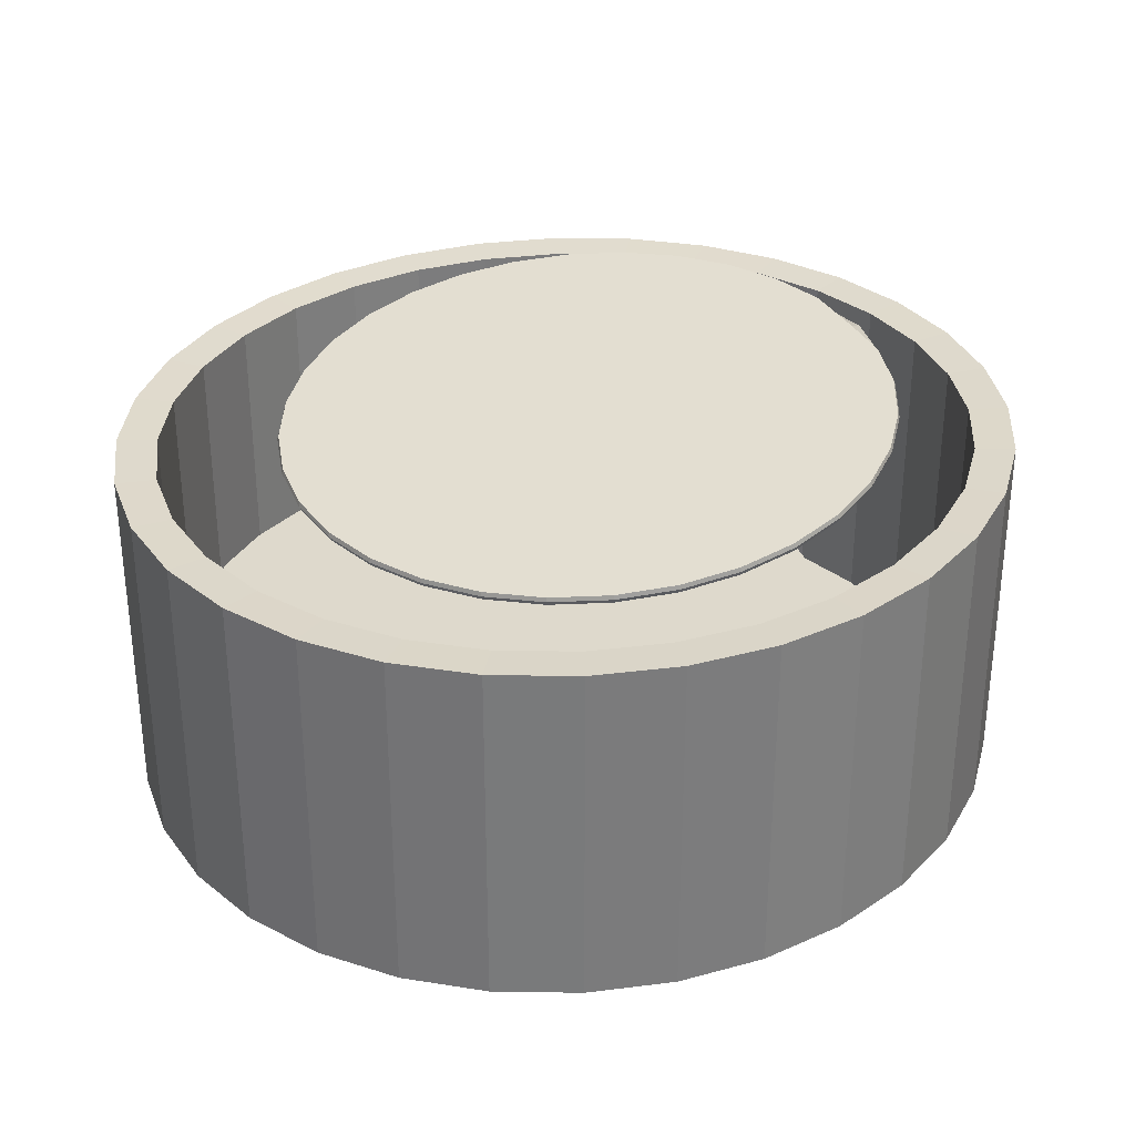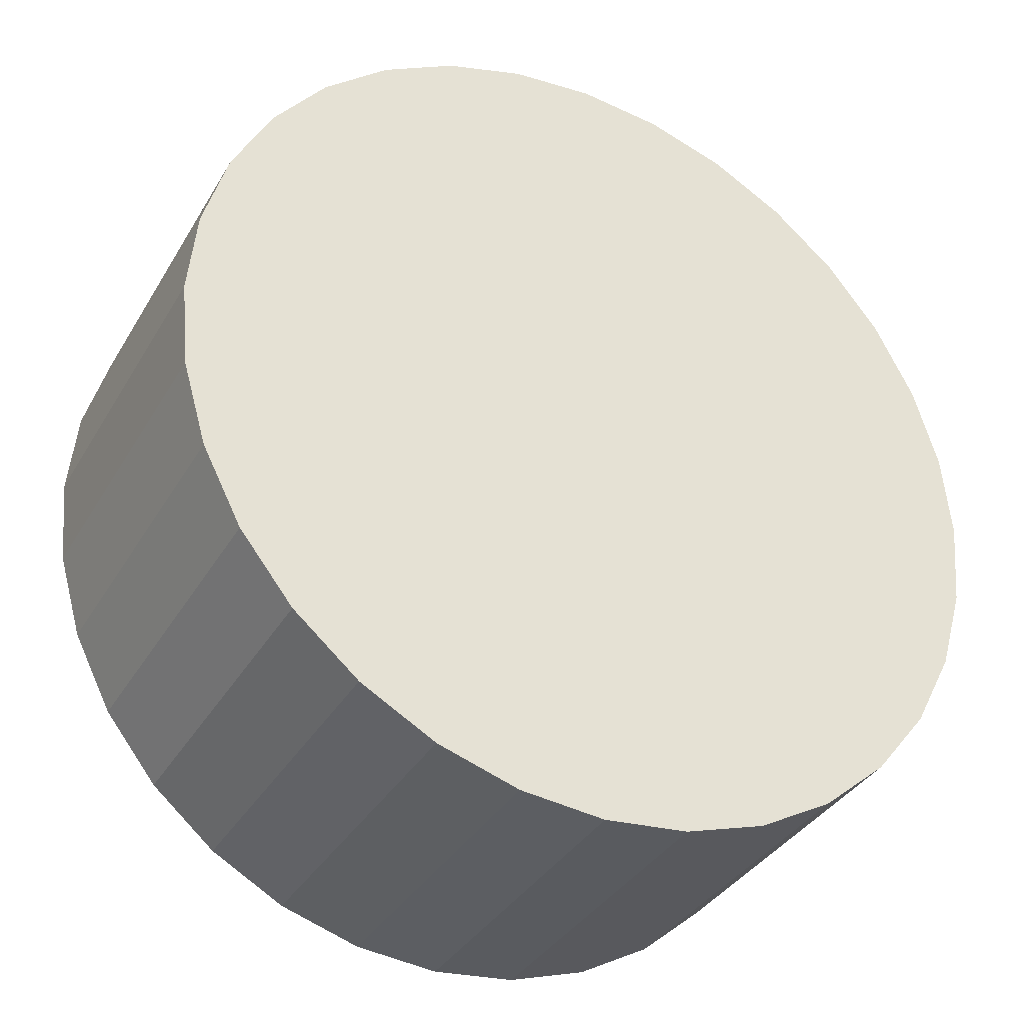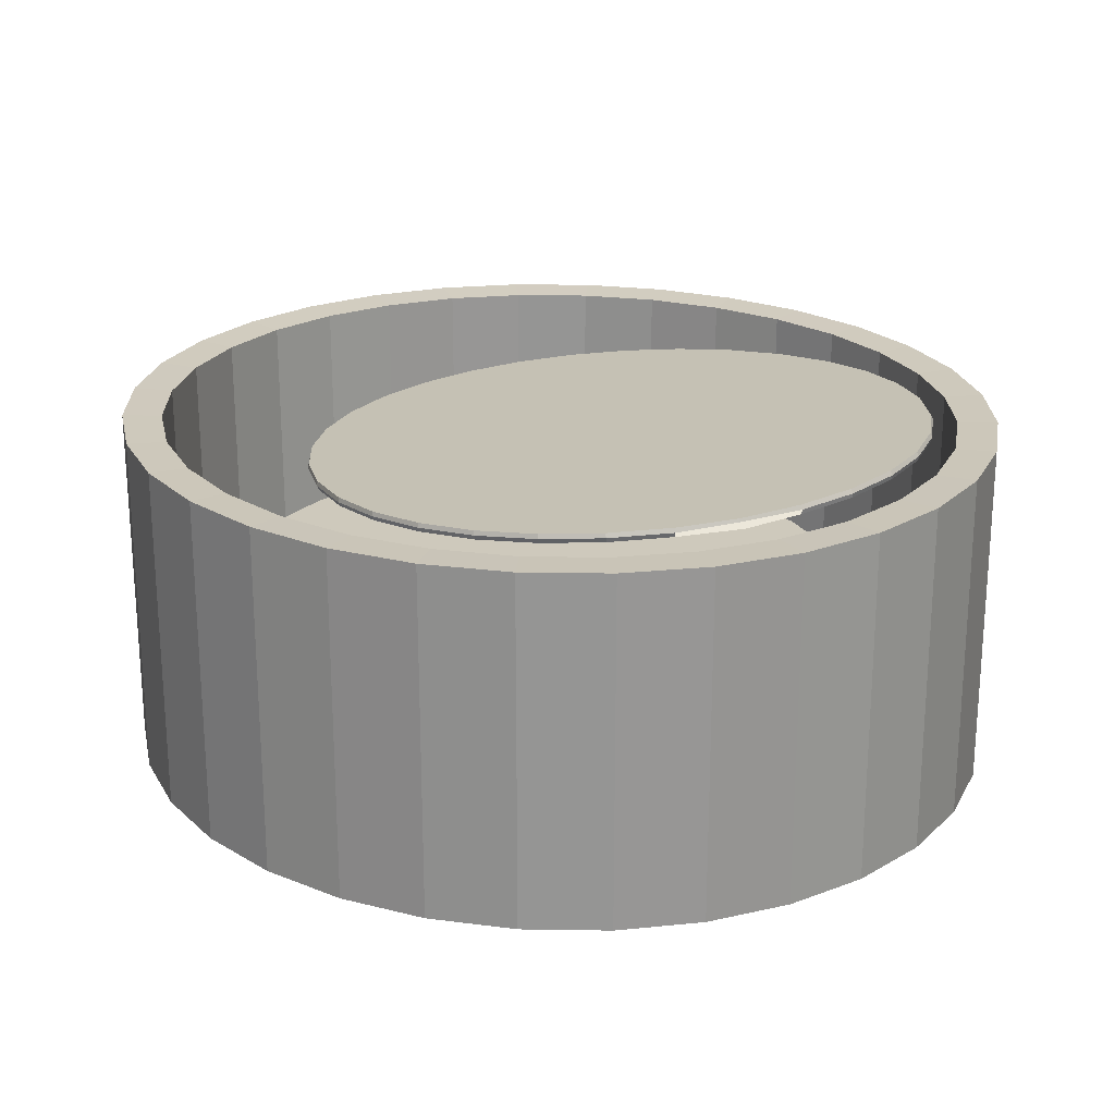
<metadata>
{"format":"obj","ext":"obj","renderer":"f3d","projection":"perspective","resolution":1024,"background":"white","views":[{"elev":31.9,"azim":41.8,"up":"+Y"},{"elev":-35.8,"azim":-26.9,"up":"+Z"},{"elev":22.4,"azim":140.9,"up":"+Y"}]}
</metadata>
<code>
o Cylinder.005
v -7.152 2.988 -1.768
v -7.152 3.908 -1.768
v -6.945 2.988 -1.747
v -6.945 3.908 -1.747
v -6.746 2.988 -1.684
v -6.746 3.908 -1.684
v -6.563 2.988 -1.582
v -6.563 3.908 -1.582
v -6.403 2.988 -1.444
v -6.403 3.908 -1.444
v -6.271 2.988 -1.277
v -6.271 3.908 -1.277
v -6.173 2.988 -1.085
v -6.173 3.908 -1.085
v -6.113 2.988 -0.8778
v -6.113 3.908 -0.8778
v -6.092 2.988 -0.6619
v -6.092 3.908 -0.6619
v -6.113 2.988 -0.4461
v -6.113 3.908 -0.4461
v -6.173 2.988 -0.2386
v -6.173 3.908 -0.2386
v -6.271 2.988 -0.04737
v -6.271 3.908 -0.04737
v -6.403 2.988 0.1203
v -6.403 3.908 0.1203
v -6.563 2.988 0.2578
v -6.563 3.908 0.2578
v -6.746 2.988 0.3601
v -6.746 3.908 0.3601
v -6.945 2.988 0.423
v -6.945 3.908 0.423
v -7.152 2.988 0.4443
v -7.152 3.908 0.4443
v -7.358 2.988 0.423
v -7.358 3.908 0.423
v -7.557 2.988 0.3601
v -7.557 3.908 0.3601
v -7.74 2.988 0.2578
v -7.74 3.908 0.2578
v -7.901 2.988 0.1203
v -7.901 3.908 0.1203
v -8.032 2.988 -0.04737
v -8.032 3.908 -0.04737
v -8.13 2.988 -0.2386
v -8.13 3.908 -0.2386
v -8.19 2.988 -0.4461
v -8.19 3.908 -0.4461
v -8.211 2.988 -0.6619
v -8.211 3.908 -0.6619
v -8.19 2.988 -0.8778
v -8.19 3.908 -0.8778
v -8.13 2.988 -1.085
v -8.13 3.908 -1.085
v -8.032 2.988 -1.277
v -8.032 3.908 -1.277
v -7.901 2.988 -1.444
v -7.901 3.908 -1.444
v -7.74 2.988 -1.582
v -7.74 3.908 -1.582
v -7.557 2.988 -1.684
v -7.557 3.908 -1.684
v -7.358 2.988 -1.747
v -7.358 3.908 -1.747
v -7.152 2.972 -1.877
v -6.925 2.972 -1.854
v -6.925 3.913 -1.854
v -7.152 3.913 -1.877
v -6.706 2.972 -1.785
v -6.706 3.913 -1.785
v -6.505 2.972 -1.672
v -6.505 3.913 -1.672
v -6.329 2.972 -1.521
v -6.329 3.913 -1.521
v -6.184 2.972 -1.337
v -6.184 3.913 -1.337
v -6.077 2.972 -1.127
v -6.077 3.913 -1.127
v -6.011 2.972 -0.899
v -6.011 3.913 -0.899
v -5.988 2.972 -0.6619
v -5.988 3.913 -0.6619
v -6.011 2.972 -0.4249
v -6.011 3.913 -0.4249
v -6.077 2.972 -0.197
v -6.077 3.913 -0.197
v -6.184 2.972 0.01312
v -6.184 3.913 0.01312
v -6.329 2.972 0.1972
v -6.329 3.913 0.1972
v -6.505 2.972 0.3484
v -6.505 3.913 0.3484
v -6.706 2.972 0.4606
v -6.706 3.913 0.4606
v -6.925 2.972 0.5298
v -6.925 3.913 0.5298
v -7.152 2.972 0.5531
v -7.152 3.913 0.5531
v -7.379 2.972 0.5298
v -7.379 3.913 0.5298
v -7.597 2.972 0.4606
v -7.597 3.913 0.4606
v -7.798 2.972 0.3484
v -7.798 3.913 0.3484
v -7.974 2.972 0.1972
v -7.974 3.913 0.1972
v -8.119 2.972 0.01312
v -8.119 3.913 0.01312
v -8.227 2.972 -0.197
v -8.227 3.913 -0.197
v -8.293 2.972 -0.4249
v -8.293 3.913 -0.4249
v -8.315 2.972 -0.6619
v -8.315 3.913 -0.6619
v -8.293 2.972 -0.899
v -8.293 3.913 -0.899
v -8.227 2.972 -1.127
v -8.227 3.913 -1.127
v -8.119 2.972 -1.337
v -8.119 3.913 -1.337
v -7.974 2.972 -1.521
v -7.974 3.913 -1.521
v -7.798 2.972 -1.672
v -7.798 3.913 -1.672
v -7.597 2.972 -1.785
v -7.597 3.913 -1.785
v -7.379 2.972 -1.854
v -7.379 3.913 -1.854
f 1 3 4 2
f 3 5 6 4
f 5 7 8 6
f 7 9 10 8
f 9 11 12 10
f 11 13 14 12
f 13 15 16 14
f 15 17 18 16
f 17 19 20 18
f 19 21 22 20
f 21 23 24 22
f 23 25 26 24
f 25 27 28 26
f 27 29 30 28
f 29 31 32 30
f 31 33 34 32
f 33 35 36 34
f 35 37 38 36
f 37 39 40 38
f 39 41 42 40
f 41 43 44 42
f 43 45 46 44
f 45 47 48 46
f 47 49 50 48
f 49 51 52 50
f 51 53 54 52
f 53 55 56 54
f 55 57 58 56
f 57 59 60 58
f 59 61 62 60
f 65 68 67 66
f 61 63 64 62
f 63 1 2 64
f 1 63 61 59 57 55 53 51 49 47 45 43 41 39 37 35 33 31 29 27 25 23 21 19 17 15 13 11 9 7 5 3
f 66 67 70 69
f 69 70 72 71
f 71 72 74 73
f 73 74 76 75
f 75 76 78 77
f 77 78 80 79
f 79 80 82 81
f 81 82 84 83
f 83 84 86 85
f 85 86 88 87
f 87 88 90 89
f 89 90 92 91
f 91 92 94 93
f 93 94 96 95
f 95 96 98 97
f 97 98 100 99
f 99 100 102 101
f 101 102 104 103
f 103 104 106 105
f 105 106 108 107
f 107 108 110 109
f 109 110 112 111
f 111 112 114 113
f 113 114 116 115
f 115 116 118 117
f 117 118 120 119
f 119 120 122 121
f 121 122 124 123
f 123 124 126 125
f 125 126 128 127
f 127 128 68 65
f 65 66 69 71 73 75 77 79 81 83 85 87 89 91 93 95 97 99 101 103 105 107 109 111 113 115 117 119 121 123 125 127
f 20 22 86 84
f 38 40 104 102
f 56 58 122 120
f 12 14 78 76
f 30 32 96 94
f 48 50 114 112
f 4 6 70 67
f 22 24 88 86
f 40 42 106 104
f 58 60 124 122
f 14 16 80 78
f 32 34 98 96
f 50 52 116 114
f 6 8 72 70
f 24 26 90 88
f 42 44 108 106
f 60 62 126 124
f 16 18 82 80
f 34 36 100 98
f 52 54 118 116
f 8 10 74 72
f 26 28 92 90
f 44 46 110 108
f 62 64 128 126
f 18 20 84 82
f 36 38 102 100
f 54 56 120 118
f 10 12 76 74
f 28 30 94 92
f 46 48 112 110
f 2 4 67 68
f 64 2 68 128
o Cylinder.006
v -7.334 3.104 -1.493
v -7.334 3.127 -1.493
v -7.179 3.104 -1.477
v -7.179 3.127 -1.477
v -7.029 3.104 -1.43
v -7.029 3.127 -1.43
v -6.892 3.104 -1.353
v -6.892 3.127 -1.353
v -6.771 3.104 -1.25
v -6.771 3.127 -1.25
v -6.672 3.104 -1.124
v -6.672 3.127 -1.124
v -6.599 3.104 -0.9799
v -6.599 3.127 -0.9799
v -6.554 3.104 -0.8241
v -6.554 3.127 -0.8241
v -6.538 3.104 -0.662
v -6.538 3.127 -0.662
v -6.554 3.104 -0.4999
v -6.554 3.127 -0.4999
v -6.599 3.104 -0.344
v -6.599 3.127 -0.344
v -6.672 3.104 -0.2003
v -6.672 3.127 -0.2003
v -6.771 3.104 -0.07441
v -6.771 3.127 -0.07441
v -6.892 3.104 0.02893
v -6.892 3.127 0.02893
v -7.029 3.104 0.1057
v -7.029 3.127 0.1057
v -7.179 3.104 0.153
v -7.179 3.127 0.153
v -7.334 3.104 0.169
v -7.334 3.127 0.169
v -7.489 3.104 0.153
v -7.489 3.127 0.153
v -7.638 3.104 0.1057
v -7.638 3.127 0.1057
v -7.776 3.104 0.02893
v -7.776 3.127 0.02893
v -7.896 3.104 -0.07441
v -7.896 3.127 -0.07441
v -7.995 3.104 -0.2003
v -7.995 3.127 -0.2003
v -8.069 3.104 -0.344
v -8.069 3.127 -0.344
v -8.114 3.104 -0.4999
v -8.114 3.127 -0.4999
v -8.13 3.104 -0.662
v -8.13 3.127 -0.662
v -8.114 3.104 -0.8241
v -8.114 3.127 -0.8241
v -8.069 3.104 -0.9799
v -8.069 3.127 -0.9799
v -7.995 3.104 -1.124
v -7.995 3.127 -1.124
v -7.896 3.104 -1.25
v -7.896 3.127 -1.25
v -7.776 3.105 -1.354
v -7.776 3.127 -1.353
v -7.647 3.107 -1.451
v -7.635 3.123 -1.421
v -7.489 3.104 -1.477
v -7.489 3.127 -1.477
v -7.334 3.115 -1.497
v -7.178 3.115 -1.481
v -7.028 3.115 -1.433
v -6.89 3.115 -1.356
v -6.769 3.115 -1.252
v -6.669 3.115 -1.126
v -6.595 3.115 -0.9815
v -6.55 3.115 -0.8249
v -6.534 3.115 -0.662
v -6.55 3.115 -0.4991
v -6.595 3.115 -0.3424
v -6.669 3.115 -0.1981
v -6.769 3.115 -0.07154
v -6.89 3.115 0.03229
v -7.028 3.115 0.1095
v -7.178 3.115 0.157
v -7.334 3.115 0.173
v -7.49 3.115 0.157
v -7.64 3.115 0.1095
v -7.778 3.115 0.03229
v -7.899 3.115 -0.07154
v -7.999 3.115 -0.1981
v -8.073 3.115 -0.3424
v -8.118 3.115 -0.4991
v -8.133 3.115 -0.662
v -8.118 3.115 -0.8249
v -8.073 3.115 -0.9815
v -7.999 3.115 -1.126
v -7.899 3.115 -1.252
v -7.778 3.115 -1.356
v -7.636 3.115 -1.423
v -7.49 3.115 -1.481
f 193 130 132 194
f 194 132 134 195
f 195 134 136 196
f 196 136 138 197
f 197 138 140 198
f 198 140 142 199
f 199 142 144 200
f 200 144 146 201
f 201 146 148 202
f 202 148 150 203
f 203 150 152 204
f 204 152 154 205
f 205 154 156 206
f 206 156 158 207
f 207 158 160 208
f 208 160 162 209
f 209 162 164 210
f 210 164 166 211
f 211 166 168 212
f 212 168 170 213
f 213 170 172 214
f 214 172 174 215
f 215 174 176 216
f 216 176 178 217
f 217 178 180 218
f 218 180 182 219
f 219 182 184 220
f 220 184 186 221
f 221 186 188 222
f 222 188 190 223
f 132 130 192 190 188 186 184 182 180 178 176 174 172 170 168 166 164 162 160 158 156 154 152 150 148 146 144 142 140 138 136 134
f 223 190 192 224
f 224 192 130 193
f 129 131 133 135 137 139 141 143 145 147 149 151 153 155 157 159 161 163 165 167 169 171 173 175 177 179 181 183 185 187 189 191
f 191 224 193 129
f 189 223 224 191
f 187 222 223 189
f 185 221 222 187
f 183 220 221 185
f 181 219 220 183
f 179 218 219 181
f 177 217 218 179
f 175 216 217 177
f 173 215 216 175
f 171 214 215 173
f 169 213 214 171
f 167 212 213 169
f 165 211 212 167
f 163 210 211 165
f 161 209 210 163
f 159 208 209 161
f 157 207 208 159
f 155 206 207 157
f 153 205 206 155
f 151 204 205 153
f 149 203 204 151
f 147 202 203 149
f 145 201 202 147
f 143 200 201 145
f 141 199 200 143
f 139 198 199 141
f 137 197 198 139
f 135 196 197 137
f 133 195 196 135
f 131 194 195 133
f 129 193 194 131
o Cylinder.007
v -7.213 3.325 -1.403
v -7.213 3.349 -1.403
v -7.045 3.325 -1.386
v -7.045 3.349 -1.386
v -6.884 3.325 -1.335
v -6.884 3.349 -1.335
v -6.735 3.325 -1.252
v -6.735 3.349 -1.252
v -6.605 3.325 -1.14
v -6.605 3.349 -1.14
v -6.498 3.325 -1.004
v -6.498 3.349 -1.004
v -6.419 3.325 -0.8485
v -6.419 3.349 -0.8485
v -6.37 3.325 -0.68
v -6.37 3.349 -0.68
v -6.353 3.325 -0.5047
v -6.353 3.349 -0.5047
v -6.37 3.325 -0.3294
v -6.37 3.349 -0.3294
v -6.419 3.325 -0.1609
v -6.419 3.349 -0.1609
v -6.498 3.325 -0.005569
v -6.498 3.349 -0.005569
v -6.605 3.325 0.1306
v -6.605 3.349 0.1306
v -6.735 3.325 0.2423
v -6.735 3.349 0.2423
v -6.884 3.325 0.3253
v -6.884 3.349 0.3253
v -7.045 3.325 0.3765
v -7.045 3.349 0.3765
v -7.213 3.325 0.3937
v -7.213 3.349 0.3937
v -7.381 3.325 0.3765
v -7.381 3.349 0.3765
v -7.543 3.325 0.3253
v -7.543 3.349 0.3253
v -7.691 3.325 0.2423
v -7.691 3.349 0.2423
v -7.822 3.325 0.1306
v -7.822 3.349 0.1306
v -7.929 3.325 -0.005569
v -7.929 3.349 -0.005569
v -8.008 3.325 -0.1609
v -8.008 3.349 -0.1609
v -8.057 3.325 -0.3294
v -8.057 3.349 -0.3294
v -8.074 3.325 -0.5047
v -8.074 3.349 -0.5047
v -8.057 3.325 -0.68
v -8.057 3.349 -0.68
v -8.008 3.325 -0.8485
v -8.008 3.349 -0.8485
v -7.929 3.325 -1.004
v -7.929 3.349 -1.004
v -7.822 3.325 -1.14
v -7.822 3.349 -1.14
v -7.692 3.325 -1.253
v -7.691 3.349 -1.252
v -7.552 3.328 -1.358
v -7.539 3.345 -1.325
v -7.381 3.325 -1.386
v -7.381 3.349 -1.386
v -7.213 3.337 -1.408
v -7.045 3.337 -1.39
v -6.882 3.337 -1.339
v -6.733 3.337 -1.255
v -6.602 3.337 -1.143
v -6.495 3.337 -1.006
v -6.415 3.337 -0.8502
v -6.365 3.337 -0.6809
v -6.349 3.337 -0.5047
v -6.365 3.337 -0.3286
v -6.415 3.337 -0.1592
v -6.495 3.337 -0.003137
v -6.602 3.337 0.1337
v -6.733 3.337 0.2459
v -6.882 3.337 0.3294
v -7.045 3.337 0.3808
v -7.213 3.337 0.3981
v -7.382 3.337 0.3808
v -7.544 3.337 0.3294
v -7.694 3.337 0.2459
v -7.825 3.337 0.1337
v -7.932 3.337 -0.003137
v -8.012 3.337 -0.1592
v -8.061 3.337 -0.3286
v -8.078 3.337 -0.5047
v -8.061 3.337 -0.6809
v -8.012 3.337 -0.8502
v -7.932 3.337 -1.006
v -7.825 3.337 -1.143
v -7.694 3.337 -1.255
v -7.54 3.336 -1.328
v -7.382 3.337 -1.39
f 289 226 228 290
f 290 228 230 291
f 291 230 232 292
f 292 232 234 293
f 293 234 236 294
f 294 236 238 295
f 295 238 240 296
f 296 240 242 297
f 297 242 244 298
f 298 244 246 299
f 299 246 248 300
f 300 248 250 301
f 301 250 252 302
f 302 252 254 303
f 303 254 256 304
f 304 256 258 305
f 305 258 260 306
f 306 260 262 307
f 307 262 264 308
f 308 264 266 309
f 309 266 268 310
f 310 268 270 311
f 311 270 272 312
f 312 272 274 313
f 313 274 276 314
f 314 276 278 315
f 315 278 280 316
f 316 280 282 317
f 317 282 284 318
f 318 284 286 319
f 228 226 288 286 284 282 280 278 276 274 272 270 268 266 264 262 260 258 256 254 252 250 248 246 244 242 240 238 236 234 232 230
f 319 286 288 320
f 320 288 226 289
f 225 227 229 231 233 235 237 239 241 243 245 247 249 251 253 255 257 259 261 263 265 267 269 271 273 275 277 279 281 283 285 287
f 287 320 289 225
f 285 319 320 287
f 283 318 319 285
f 281 317 318 283
f 279 316 317 281
f 277 315 316 279
f 275 314 315 277
f 273 313 314 275
f 271 312 313 273
f 269 311 312 271
f 267 310 311 269
f 265 309 310 267
f 263 308 309 265
f 261 307 308 263
f 259 306 307 261
f 257 305 306 259
f 255 304 305 257
f 253 303 304 255
f 251 302 303 253
f 249 301 302 251
f 247 300 301 249
f 245 299 300 247
f 243 298 299 245
f 241 297 298 243
f 239 296 297 241
f 237 295 296 239
f 235 294 295 237
f 233 293 294 235
f 231 292 293 233
f 229 291 292 231
f 227 290 291 229
f 225 289 290 227
o Cylinder.009
v -6.656 3.883 -1.457
v -6.656 3.906 -1.454
v -6.55 3.868 -1.331
v -6.549 3.891 -1.328
v -6.47 3.852 -1.185
v -6.469 3.875 -1.182
v -6.419 3.836 -1.025
v -6.418 3.859 -1.022
v -6.399 3.82 -0.8584
v -6.398 3.843 -0.8555
v -6.41 3.805 -0.6905
v -6.409 3.828 -0.6876
v -6.453 3.792 -0.5281
v -6.452 3.815 -0.5251
v -6.525 3.78 -0.3773
v -6.524 3.803 -0.3743
v -6.625 3.772 -0.2439
v -6.624 3.794 -0.241
v -6.747 3.765 -0.1332
v -6.746 3.788 -0.1302
v -6.888 3.762 -0.04925
v -6.887 3.785 -0.0463
v -7.041 3.762 0.004593
v -7.04 3.785 0.007541
v -7.202 3.765 0.0263
v -7.201 3.788 0.02925
v -7.363 3.772 0.01504
v -7.363 3.795 0.01799
v -7.52 3.781 -0.02876
v -7.519 3.804 -0.02581
v -7.665 3.792 -0.1034
v -7.664 3.815 -0.1005
v -7.792 3.806 -0.2061
v -7.792 3.829 -0.2031
v -7.899 3.821 -0.3327
v -7.898 3.843 -0.3298
v -7.979 3.836 -0.4786
v -7.978 3.859 -0.4756
v -8.03 3.853 -0.638
v -8.029 3.875 -0.6351
v -8.05 3.868 -0.8049
v -8.049 3.891 -0.8019
v -8.039 3.883 -0.9728
v -8.038 3.906 -0.9698
v -7.996 3.897 -1.135
v -7.995 3.92 -1.132
v -7.924 3.908 -1.286
v -7.923 3.931 -1.283
v -7.824 3.917 -1.419
v -7.823 3.94 -1.416
v -7.702 3.923 -1.53
v -7.701 3.946 -1.527
v -7.561 3.926 -1.614
v -7.56 3.949 -1.611
v -7.408 3.926 -1.668
v -7.407 3.949 -1.665
v -7.247 3.923 -1.69
v -7.246 3.946 -1.687
v -7.085 3.917 -1.68
v -7.085 3.94 -1.675
v -6.921 3.913 -1.656
v -6.932 3.926 -1.623
v -6.784 3.896 -1.56
v -6.783 3.919 -1.557
v -6.653 3.895 -1.459
v -6.547 3.88 -1.332
v -6.466 3.864 -1.185
v -6.415 3.847 -1.025
v -6.394 3.832 -0.8571
v -6.406 3.817 -0.6884
v -6.449 3.803 -0.5251
v -6.521 3.792 -0.3736
v -6.621 3.783 -0.2396
v -6.744 3.776 -0.1283
v -6.886 3.773 -0.04397
v -7.04 3.773 0.01014
v -7.201 3.777 0.03195
v -7.364 3.783 0.02064
v -7.521 3.792 -0.02337
v -7.666 3.803 -0.09839
v -7.795 3.817 -0.2015
v -7.901 3.832 -0.3288
v -7.982 3.848 -0.4754
v -8.033 3.864 -0.6356
v -8.054 3.88 -0.8033
v -8.042 3.895 -0.972
v -7.999 3.908 -1.135
v -7.927 3.92 -1.287
v -7.827 3.929 -1.421
v -7.704 3.935 -1.532
v -7.562 3.938 -1.616
v -7.408 3.938 -1.67
v -7.247 3.935 -1.692
v -7.084 3.929 -1.681
v -6.931 3.918 -1.627
v -6.782 3.908 -1.562
f 385 322 324 386
f 386 324 326 387
f 387 326 328 388
f 388 328 330 389
f 389 330 332 390
f 390 332 334 391
f 391 334 336 392
f 392 336 338 393
f 393 338 340 394
f 394 340 342 395
f 395 342 344 396
f 396 344 346 397
f 397 346 348 398
f 398 348 350 399
f 399 350 352 400
f 400 352 354 401
f 401 354 356 402
f 402 356 358 403
f 403 358 360 404
f 404 360 362 405
f 405 362 364 406
f 406 364 366 407
f 407 366 368 408
f 408 368 370 409
f 409 370 372 410
f 410 372 374 411
f 411 374 376 412
f 412 376 378 413
f 413 378 380 414
f 414 380 382 415
f 324 322 384 382 380 378 376 374 372 370 368 366 364 362 360 358 356 354 352 350 348 346 344 342 340 338 336 334 332 330 328 326
f 415 382 384 416
f 416 384 322 385
f 321 323 325 327 329 331 333 335 337 339 341 343 345 347 349 351 353 355 357 359 361 363 365 367 369 371 373 375 377 379 381 383
f 383 416 385 321
f 381 415 416 383
f 379 414 415 381
f 377 413 414 379
f 375 412 413 377
f 373 411 412 375
f 371 410 411 373
f 369 409 410 371
f 367 408 409 369
f 365 407 408 367
f 363 406 407 365
f 361 405 406 363
f 359 404 405 361
f 357 403 404 359
f 355 402 403 357
f 353 401 402 355
f 351 400 401 353
f 349 399 400 351
f 347 398 399 349
f 345 397 398 347
f 343 396 397 345
f 341 395 396 343
f 339 394 395 341
f 337 393 394 339
f 335 392 393 337
f 333 391 392 335
f 331 390 391 333
f 329 389 390 331
f 327 388 389 329
f 325 387 388 327
f 323 386 387 325
f 321 385 386 323

</code>
